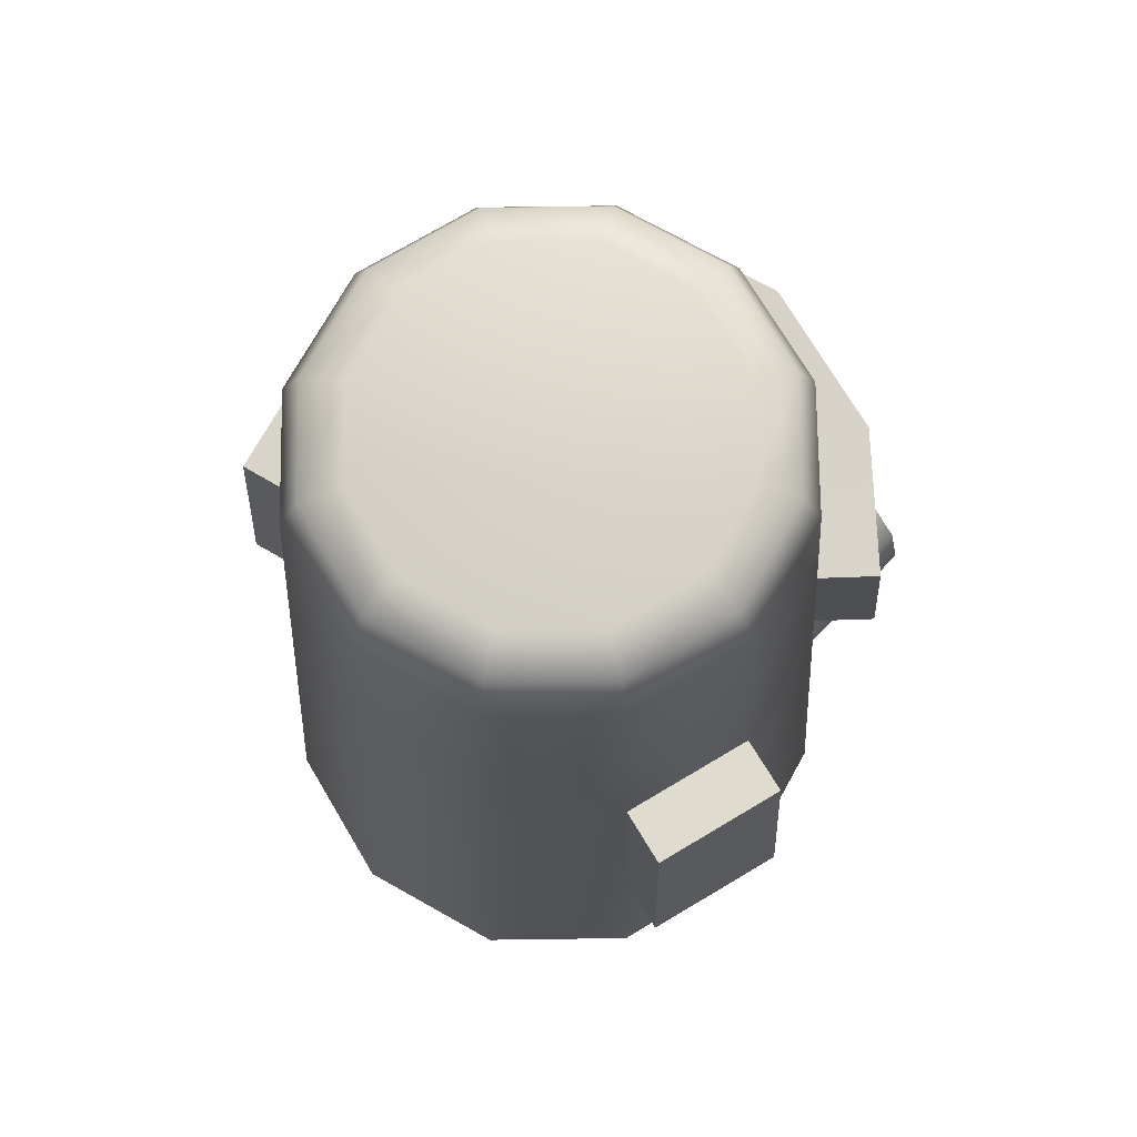
<metadata>
{"format":"obj","ext":"obj","renderer":"f3d","projection":"perspective","resolution":1024,"background":"white","views":[{"elev":73.3,"azim":-135.8,"up":"+Y"}]}
</metadata>
<code>
g SM_SquidwardsHome
v 0.04525 0.1386 0.2026
v -2.443e-07 0.1124 0.2026
v 0.02612 0.1577 0.2026
v 0.02612 0.1577 0.2026
v -2.443e-07 0.1124 0.2026
v -1.68e-07 0.1647 0.2026
v -0.04525 0.1386 0.2026
v -2.443e-07 0.1124 0.2026
v -0.05225 0.1124 0.2026
v 0.05224 0.1124 0.2026
v -2.443e-07 0.1124 0.2026
v 0.04525 0.1386 0.2026
v 0.1384 0.356 0.1597
v 0.1235 0.3709 0.1597
v 0.1235 0.3709 0.1715
v 0.1384 0.356 0.1715
v 0.1235 0.3709 0.1597
v 0.1031 0.3764 0.1597
v 0.1031 0.3764 0.1715
v 0.1235 0.3709 0.1715
v 0.1031 0.3764 0.1597
v 0.08275 0.3709 0.1597
v 0.08275 0.3709 0.1715
v 0.1031 0.3764 0.1715
v 0.08275 0.3709 0.1597
v 0.06784 0.356 0.1597
v 0.06784 0.356 0.1715
v 0.08275 0.3709 0.1715
v 0.06784 0.356 0.1597
v 0.06238 0.3357 0.1597
v 0.06238 0.3357 0.1715
v 0.06784 0.356 0.1715
v 0.06238 0.3357 0.1597
v 0.06784 0.3153 0.1597
v 0.06784 0.3153 0.1715
v 0.06238 0.3357 0.1715
v 0.06784 0.3153 0.1597
v 0.08275 0.3004 0.1597
v 0.08275 0.3004 0.1715
v 0.06784 0.3153 0.1715
v 0.08275 0.3004 0.1597
v 0.1031 0.2949 0.1597
v 0.1031 0.2949 0.1715
v 0.08275 0.3004 0.1715
v 0.1031 0.2949 0.1597
v 0.1235 0.3004 0.1597
v 0.1235 0.3004 0.1715
v 0.1031 0.2949 0.1715
v 0.1235 0.3004 0.1597
v 0.1384 0.3153 0.1597
v 0.1384 0.3153 0.1715
v 0.1235 0.3004 0.1715
v 0.1384 0.3153 0.1597
v 0.1438 0.3357 0.1597
v 0.1438 0.3357 0.1715
v 0.1384 0.3153 0.1715
v 0.1438 0.3357 0.1597
v 0.1384 0.356 0.1597
v 0.1384 0.356 0.1715
v 0.1438 0.3357 0.1715
v -0.03903 0.18 0.1521
v -0.0676 0.1515 0.2157
v -0.0676 0.1515 0.1521
v -0.03903 0.18 0.2157
v -1.68e-07 0.1905 0.1521
v -1.68e-07 0.1905 0.2157
v 0.03903 0.18 0.1521
v 0.03903 0.18 0.2157
v 0.0676 0.1515 0.1521
v 0.0676 0.1515 0.2157
v 0.07806 0.1124 0.1521
v 0.07806 0.1124 0.2157
v -0.0676 0.1515 0.1521
v -0.0676 0.1515 0.2157
v -0.07806 0.1124 0.2157
v -0.07806 0.1124 0.1521
v 0.04525 0.1386 0.2026
v 0.02612 0.1577 0.2026
v 0.02612 0.1577 0.2157
v 0.04525 0.1386 0.2157
v 0.02612 0.1577 0.2026
v -1.68e-07 0.1647 0.2026
v -1.68e-07 0.1647 0.2157
v 0.02612 0.1577 0.2157
v -1.68e-07 0.1647 0.2026
v -0.02612 0.1577 0.2026
v -0.02612 0.1577 0.2157
v -1.68e-07 0.1647 0.2157
v -0.02612 0.1577 0.2026
v -0.04525 0.1386 0.2026
v -0.04525 0.1386 0.2157
v -0.02612 0.1577 0.2157
v -0.04525 0.1386 0.2026
v -0.05225 0.1124 0.2026
v -0.05225 0.1124 0.2157
v -0.04525 0.1386 0.2157
v 0.05224 0.1124 0.2026
v 0.04525 0.1386 0.2026
v 0.04525 0.1386 0.2157
v 0.05224 0.1124 0.2157
v -0.05225 0.1124 0.2157
v -0.07806 0.1124 0.2157
v -0.0676 0.1515 0.2157
v -0.04525 0.1386 0.2157
v -0.03903 0.18 0.2157
v -0.02612 0.1577 0.2157
v -1.68e-07 0.1905 0.2157
v -1.68e-07 0.1647 0.2157
v 0.03903 0.18 0.2157
v 0.02612 0.1577 0.2157
v 0.0676 0.1515 0.2157
v 0.04525 0.1386 0.2157
v 0.07806 0.1124 0.2157
v 0.05224 0.1124 0.2157
v -1.68e-07 0.1647 0.2026
v -2.443e-07 0.1124 0.2026
v -0.02612 0.1577 0.2026
v -0.04525 0.1386 0.2026
v -0.05225 0.1124 0.2026
v -0.05225 0 0.2026
v -0.05225 0 0.2157
v -0.05225 0.1124 0.2157
v 0.05224 0.1124 0.2157
v 0.05224 0 0.2157
v 0.05224 0 0.2026
v 0.05224 0.1124 0.2026
v -0.05225 0.1124 0.2157
v -0.05225 0 0.2157
v -0.07806 0 0.2157
v -0.07806 0.1124 0.2157
v -0.07806 0.1124 0.2157
v -0.07806 0 0.2157
v -0.07806 0 0.1521
v -0.07806 0.1124 0.1521
v 0.07806 0.1124 0.2157
v 0.07806 0 0.2157
v 0.05224 0 0.2157
v 0.05224 0.1124 0.2157
v 0.07806 0.1124 0.1521
v 0.07806 0 0.1521
v 0.07806 0 0.2157
v 0.07806 0.1124 0.2157
v -2.443e-07 0.1124 0.2026
v -1.68e-07 0 0.2026
v -0.05225 0 0.2026
v -0.05225 0.1124 0.2026
v 0.05224 0.1124 0.2026
v 0.05224 0 0.2026
v -1.68e-07 0 0.2026
v -2.443e-07 0.1124 0.2026
v -0.05622 0.2063 0.2353
v -0.03663 0.3961 0.1951
v 0.03663 0.3961 0.1951
v 0.05622 0.2063 0.2353
v -0.03663 0.3961 0.1951
v -0.03663 0.3961 0.09236
v 0.03663 0.3961 0.09236
v 0.03663 0.3961 0.1951
v -0.03663 0.3961 0.09236
v -0.05622 0.2063 0.09236
v 0.05622 0.2063 0.09236
v 0.03663 0.3961 0.09236
v -0.05622 0.2063 0.09236
v -0.05622 0.2063 0.2353
v 0.05622 0.2063 0.2353
v 0.05622 0.2063 0.09236
v 0.05622 0.2063 0.2353
v 0.03663 0.3961 0.1951
v 0.03663 0.3961 0.09236
v 0.05622 0.2063 0.09236
v -0.05622 0.2063 0.09236
v -0.03663 0.3961 0.09236
v -0.03663 0.3961 0.1951
v -0.05622 0.2063 0.2353
v 0.149 0.6168 -0.1027
v 0.1582 0.6446 -0.01663
v 0.137 0.6446 -0.09575
v 0.172 0.6168 -0.01663
v 0.137 0.6446 0.06249
v 0.1814 0.4934 -0.01663
v 0.149 0.6168 0.0694
v 0.07912 0.6446 0.1204
v 0.1571 0.4934 -0.1073
v 0.08602 0.6168 0.1324
v 0.1888 0.3947 -0.01663
v -1.544e-08 0.6446 0.1416
v 0.1635 0.3947 -0.111
v -1.544e-08 0.6168 0.1554
v -0.07912 0.6446 0.1204
v -1.544e-08 0.4934 0.1647
v 0.09068 0.4934 0.1404
v -0.08602 0.6168 0.1324
v -0.137 0.6446 0.06249
v -0.149 0.6168 0.0694
v -0.1582 0.6446 -0.01663
v -0.172 0.6168 -0.01663
v -0.137 0.6446 -0.09575
v -0.1814 0.4934 -0.01663
v -0.1571 0.4934 0.07405
v -0.149 0.6168 -0.1027
v -0.07912 0.6446 -0.1537
v -0.1888 0.3947 -0.01663
v -0.1635 0.3947 0.07778
v -0.1635 0.3947 -0.111
v -0.1571 0.4934 -0.1073
v -0.08602 0.6168 -0.1656
v -1.544e-08 0.6446 -0.1749
v -0.09068 0.4934 -0.1737
v -0.09441 0.3947 -0.1801
v -1.544e-08 0.6168 -0.1887
v 0.07912 0.6446 -0.1537
v -0.1019 0.1974 -0.1931
v -0.1764 0.1974 -0.1185
v -1.544e-08 0.1974 -0.2203
v -1.544e-08 0.3947 -0.2054
v -1.544e-08 0.4934 -0.198
v 0.09441 0.3947 -0.1801
v 0.08602 0.6168 -0.1656
v 0.137 0.6446 -0.09575
v 0.149 0.6168 -0.1027
v 0.09068 0.4934 -0.1737
v 0.1764 0.1974 -0.1185
v 0.1019 0.1974 -0.1931
v 0.09068 0.4934 0.1404
v 0.08602 0.6168 0.1324
v 0.149 0.6168 0.0694
v 0.1571 0.4934 0.07405
v 0.172 0.6168 -0.01663
v 0.1814 0.4934 -0.01663
v 0.1635 0.3947 0.07778
v 0.1888 0.3947 -0.01663
v -0.09068 0.4934 0.1404
v -1.544e-08 0.6168 0.1554
v -1.544e-08 0.4934 0.1647
v -0.08602 0.6168 0.1324
v -0.1571 0.4934 0.07405
v -0.149 0.6168 0.0694
v 0.1145 0.3978 0.1818
v 0.1865 0.4965 0.1035
v 0.193 0.3978 0.1072
v 0.1108 0.4965 0.1753
v -1.544e-08 0.3978 0.2124
v -1.544e-08 0.4965 0.205
v -0.1145 0.3978 0.1818
v -0.1108 0.4965 0.1753
v -0.193 0.3978 0.1072
v -0.1865 0.4965 0.1035
v 0.244 0.2004 -0.02741
v 0.2291 0.3978 -0.02741
v 0.2038 0.3978 -0.1218
v 0.2167 0.2004 -0.1293
v 0.1764 0.1974 0.08523
v 0.1888 0.3947 -0.01663
v 0.2037 0.1974 -0.01663
v 0.1635 0.3947 0.07778
v 0.1019 0.1974 0.1598
v 0.09441 0.3947 0.1469
v -0.1019 0.1974 0.1598
v -1.544e-08 0.3947 0.1722
v -1.544e-08 0.1974 0.1871
v -0.09441 0.3947 0.1469
v -0.1764 0.1974 0.08523
v -0.1635 0.3947 0.07778
v -1.544e-08 0.1974 0.1871
v 0.09441 0.3947 0.1469
v 0.1019 0.1974 0.1598
v -1.544e-08 -1.003e-07 0.202
v -0.1093 -1.003e-07 0.1727
v 0.1093 -1.003e-07 0.1727
v -0.1019 0.1974 0.1598
v 0.1764 0.1974 0.08523
v -0.1893 -1.003e-07 0.09268
v 0.1893 -1.003e-07 0.09268
v 0.2037 0.1974 -0.01663
v 0.2186 -1.003e-07 -0.01663
v 0.1764 0.1974 -0.1185
v 0.1893 -1.003e-07 -0.1259
v -0.1764 0.1974 0.08523
v 0.1019 0.1974 -0.1931
v -0.2186 -1.003e-07 -0.01663
v 0.1093 -1.003e-07 -0.206
v -0.2037 0.1974 -0.01663
v -0.1888 0.3947 -0.01663
v -0.1893 -1.003e-07 -0.1259
v -0.1764 0.1974 -0.1185
v -0.1093 -1.003e-07 -0.206
v -0.1019 0.1974 -0.1931
v -1.544e-08 -1.003e-07 -0.2353
v -1.544e-08 0.1974 -0.2203
v -1.544e-08 0.3947 -0.2054
v 0.09441 0.3947 -0.1801
v -0.2167 0.2004 -0.1293
v -0.2038 0.3978 -0.1218
v -0.2291 0.3978 -0.02741
v -0.244 0.2004 -0.02741
v 0.09441 0.3947 0.1469
v 0.193 0.3978 0.1072
v 0.1635 0.3947 0.07778
v 0.1145 0.3978 0.1818
v -1.544e-08 0.3947 0.1722
v -1.544e-08 0.3978 0.2124
v -0.09441 0.3947 0.1469
v -0.1145 0.3978 0.1818
v -0.1635 0.3947 0.07778
v -0.193 0.3978 0.1072
v 0.1635 0.3947 0.07778
v 0.193 0.3978 0.1072
v 0.1865 0.4965 0.1035
v 0.1571 0.4934 0.07405
v 0.1571 0.4934 0.07405
v 0.1865 0.4965 0.1035
v 0.1108 0.4965 0.1753
v 0.09068 0.4934 0.1404
v -1.544e-08 0.4965 0.205
v -1.544e-08 0.4934 0.1647
v -0.1108 0.4965 0.1753
v -0.09068 0.4934 0.1404
v -0.1865 0.4965 0.1035
v -0.1571 0.4934 0.07405
v -0.1571 0.4934 0.07405
v -0.1865 0.4965 0.1035
v -0.193 0.3978 0.1072
v -0.1635 0.3947 0.07778
v 0.2037 0.1974 -0.01663
v 0.244 0.2004 -0.02741
v 0.2167 0.2004 -0.1293
v 0.1764 0.1974 -0.1185
v 0.1764 0.1974 -0.1185
v 0.2167 0.2004 -0.1293
v 0.2038 0.3978 -0.1218
v 0.1635 0.3947 -0.111
v 0.1635 0.3947 -0.111
v 0.2038 0.3978 -0.1218
v 0.2291 0.3978 -0.02741
v 0.1888 0.3947 -0.01663
v 0.1888 0.3947 -0.01663
v 0.2291 0.3978 -0.02741
v 0.244 0.2004 -0.02741
v 0.2037 0.1974 -0.01663
v -0.1764 0.1974 -0.1185
v -0.2167 0.2004 -0.1293
v -0.244 0.2004 -0.02741
v -0.2037 0.1974 -0.01663
v -0.2037 0.1974 -0.01663
v -0.244 0.2004 -0.02741
v -0.2291 0.3978 -0.02741
v -0.1888 0.3947 -0.01663
v -0.1888 0.3947 -0.01663
v -0.2291 0.3978 -0.02741
v -0.2038 0.3978 -0.1218
v -0.1635 0.3947 -0.111
v -0.1635 0.3947 -0.111
v -0.2038 0.3978 -0.1218
v -0.2167 0.2004 -0.1293
v -0.1764 0.1974 -0.1185
v -0.06936 0.356 0.1597
v -0.08427 0.3709 0.1597
v -0.08427 0.3709 0.1715
v -0.06936 0.356 0.1715
v -0.08427 0.3709 0.1597
v -0.1046 0.3764 0.1597
v -0.1046 0.3764 0.1715
v -0.08427 0.3709 0.1715
v -0.1046 0.3764 0.1597
v -0.125 0.3709 0.1597
v -0.125 0.3709 0.1715
v -0.1046 0.3764 0.1715
v -0.125 0.3709 0.1597
v -0.1399 0.356 0.1597
v -0.1399 0.356 0.1715
v -0.125 0.3709 0.1715
v -0.1399 0.356 0.1597
v -0.1454 0.3357 0.1597
v -0.1454 0.3357 0.1715
v -0.1399 0.356 0.1715
v -0.1454 0.3357 0.1597
v -0.1399 0.3153 0.1597
v -0.1399 0.3153 0.1715
v -0.1454 0.3357 0.1715
v -0.1399 0.3153 0.1597
v -0.125 0.3004 0.1597
v -0.125 0.3004 0.1715
v -0.1399 0.3153 0.1715
v -0.125 0.3004 0.1597
v -0.1046 0.2949 0.1597
v -0.1046 0.2949 0.1715
v -0.125 0.3004 0.1715
v -0.1046 0.2949 0.1597
v -0.08427 0.3004 0.1597
v -0.08427 0.3004 0.1715
v -0.1046 0.2949 0.1715
v -0.08427 0.3004 0.1597
v -0.06936 0.3153 0.1597
v -0.06936 0.3153 0.1715
v -0.08427 0.3004 0.1715
v -0.06936 0.3153 0.1597
v -0.0639 0.3357 0.1597
v -0.0639 0.3357 0.1715
v -0.06936 0.3153 0.1715
v -0.0639 0.3357 0.1597
v -0.06936 0.356 0.1597
v -0.06936 0.356 0.1715
v -0.0639 0.3357 0.1715
v -0.06936 0.3153 0.1597
v -0.1046 0.3357 0.1597
v -0.0639 0.3357 0.1597
v -0.08427 0.3004 0.1597
v -0.06936 0.356 0.1597
v -0.1046 0.2949 0.1597
v -0.08427 0.3709 0.1597
v -0.125 0.3004 0.1597
v -0.1046 0.3764 0.1597
v -0.1399 0.3153 0.1597
v -0.125 0.3709 0.1597
v -0.1454 0.3357 0.1597
v -0.1399 0.356 0.1597
v 0.1384 0.3153 0.1597
v 0.1031 0.3357 0.1597
v 0.1438 0.3357 0.1597
v 0.1235 0.3004 0.1597
v 0.1384 0.356 0.1597
v 0.1031 0.2949 0.1597
v 0.1235 0.3709 0.1597
v 0.08275 0.3004 0.1597
v 0.1031 0.3764 0.1597
v 0.06784 0.3153 0.1597
v 0.08275 0.3709 0.1597
v 0.06238 0.3357 0.1597
v 0.06784 0.356 0.1597
v -0.0639 0.3357 0.1715
v -0.04377 0.3357 0.1715
v -0.05192 0.3052 0.1715
v -0.06936 0.3153 0.1715
v -0.06936 0.356 0.1715
v -0.0742 0.2829 0.1715
v -0.05192 0.3661 0.1715
v -0.08427 0.3004 0.1715
v -0.08427 0.3709 0.1715
v -0.1046 0.2748 0.1715
v -0.0742 0.3884 0.1715
v -0.1046 0.2949 0.1715
v -0.1046 0.3764 0.1715
v -0.1351 0.2829 0.1715
v -0.1046 0.3965 0.1715
v -0.125 0.3004 0.1715
v -0.125 0.3709 0.1715
v -0.1573 0.3052 0.1715
v -0.1351 0.3884 0.1715
v -0.1399 0.3153 0.1715
v -0.1399 0.356 0.1715
v -0.1655 0.3357 0.1715
v -0.1573 0.3661 0.1715
v -0.1454 0.3357 0.1715
v 0.137 0.6446 -0.09575
v 0.1582 0.6446 -0.01663
v 0.1285 0.6559 -0.01663
v 0.1113 0.6559 -0.08089
v 0.07912 0.6446 -0.1537
v 0.1113 0.6559 0.04763
v 0.137 0.6446 0.06249
v -1.544e-08 0.6559 -0.01663
v 0.06426 0.6559 -0.1279
v 0.06426 0.6559 0.09467
v -1.544e-08 0.6559 -0.1451
v -1.544e-08 0.6446 -0.1749
v 0.07912 0.6446 0.1204
v -0.07912 0.6446 -0.1537
v -1.544e-08 0.6559 0.1119
v -1.544e-08 0.6446 0.1416
v -0.06426 0.6559 -0.1279
v -0.137 0.6446 -0.09575
v -0.06426 0.6559 0.09467
v -0.07912 0.6446 0.1204
v -0.1113 0.6559 -0.08089
v -0.1582 0.6446 -0.01663
v -0.1113 0.6559 0.04763
v -0.137 0.6446 0.06249
v -0.1285 0.6559 -0.01663
v 0.1438 0.3357 0.1715
v 0.164 0.3357 0.1715
v 0.1558 0.3052 0.1715
v 0.1384 0.3153 0.1715
v 0.1384 0.356 0.1715
v 0.1335 0.2829 0.1715
v 0.1558 0.3661 0.1715
v 0.1235 0.3004 0.1715
v 0.1235 0.3709 0.1715
v 0.1031 0.2748 0.1715
v 0.1335 0.3884 0.1715
v 0.1031 0.2949 0.1715
v 0.1031 0.3764 0.1715
v 0.07268 0.2829 0.1715
v 0.1031 0.3965 0.1715
v 0.08275 0.3004 0.1715
v 0.08275 0.3709 0.1715
v 0.0504 0.3052 0.1715
v 0.07268 0.3884 0.1715
v 0.06784 0.3153 0.1715
v 0.06784 0.356 0.1715
v 0.04225 0.3357 0.1715
v 0.0504 0.3661 0.1715
v 0.06238 0.3357 0.1715
v -0.05192 0.3052 0.07286
v -0.05192 0.3052 0.1715
v -0.04377 0.3357 0.1715
v -0.0742 0.2829 0.07286
v -0.04377 0.3357 0.07286
v -0.0742 0.2829 0.1715
v -0.05192 0.3661 0.1715
v -0.1046 0.2748 0.07286
v -0.05192 0.3661 0.07286
v -0.1046 0.2748 0.1715
v -0.0742 0.3884 0.1715
v -0.1351 0.2829 0.07286
v -0.0742 0.3884 0.07286
v -0.1351 0.2829 0.1715
v -0.1046 0.3965 0.1715
v -0.1573 0.3052 0.07286
v -0.1046 0.3965 0.07286
v -0.1573 0.3052 0.1715
v -0.1351 0.3884 0.1715
v -0.1655 0.3357 0.07286
v -0.1351 0.3884 0.07286
v -0.1655 0.3357 0.1715
v -0.1573 0.3661 0.1715
v -0.1573 0.3661 0.07286
v 0.1558 0.3052 0.07286
v 0.1558 0.3052 0.1715
v 0.164 0.3357 0.1715
v 0.1335 0.2829 0.07286
v 0.164 0.3357 0.07286
v 0.1335 0.2829 0.1715
v 0.1558 0.3661 0.1715
v 0.1031 0.2748 0.07286
v 0.1558 0.3661 0.07286
v 0.1031 0.2748 0.1715
v 0.1335 0.3884 0.1715
v 0.07268 0.2829 0.07286
v 0.1335 0.3884 0.07286
v 0.07268 0.2829 0.1715
v 0.1031 0.3965 0.1715
v 0.0504 0.3052 0.07286
v 0.1031 0.3965 0.07286
v 0.0504 0.3052 0.1715
v 0.07268 0.3884 0.1715
v 0.04225 0.3357 0.07286
v 0.07268 0.3884 0.07286
v 0.04225 0.3357 0.1715
v 0.0504 0.3661 0.1715
v 0.0504 0.3661 0.07286
g SM_SquidwardsHome_0
f 3 2 1
f 6 5 4
f 9 8 7
f 12 11 10
f 15 14 13
f 16 15 13
f 19 18 17
f 20 19 17
f 23 22 21
f 24 23 21
f 27 26 25
f 28 27 25
f 31 30 29
f 32 31 29
f 35 34 33
f 36 35 33
f 39 38 37
f 40 39 37
f 43 42 41
f 44 43 41
f 47 46 45
f 48 47 45
f 51 50 49
f 52 51 49
f 55 54 53
f 56 55 53
f 59 58 57
f 60 59 57
f 63 62 61
f 62 64 61
f 61 64 65
f 64 66 65
f 65 66 67
f 66 68 67
f 67 68 69
f 68 70 69
f 69 70 71
f 70 72 71
f 75 74 73
f 76 75 73
f 79 78 77
f 80 79 77
f 83 82 81
f 84 83 81
f 87 86 85
f 88 87 85
f 91 90 89
f 92 91 89
f 95 94 93
f 96 95 93
f 99 98 97
f 100 99 97
f 103 102 101
f 104 103 101
f 105 103 104
f 106 105 104
f 107 105 106
f 108 107 106
f 109 107 108
f 110 109 108
f 111 109 110
f 112 111 110
f 113 111 112
f 114 113 112
f 117 116 115
f 118 116 117
f 121 120 119
f 122 121 119
f 125 124 123
f 126 125 123
f 129 128 127
f 130 129 127
f 133 132 131
f 134 133 131
f 137 136 135
f 138 137 135
f 141 140 139
f 142 141 139
f 145 144 143
f 146 145 143
f 149 148 147
f 150 149 147
f 153 152 151
f 154 153 151
f 157 156 155
f 158 157 155
f 161 160 159
f 162 161 159
f 165 164 163
f 166 165 163
f 169 168 167
f 170 169 167
f 173 172 171
f 174 173 171
f 177 176 175
f 176 178 175
f 178 176 179
f 175 178 180
f 181 178 179
f 181 179 182
f 183 175 180
f 184 181 182
f 183 180 185
f 184 182 186
f 187 183 185
f 188 184 186
f 188 186 189
f 184 188 190
f 191 184 190
f 192 188 189
f 192 189 193
f 194 192 193
f 194 193 195
f 196 194 195
f 196 195 197
f 194 196 198
f 199 194 198
f 200 196 197
f 200 197 201
f 199 198 202
f 203 199 202
f 202 198 204
f 198 196 205
f 196 200 205
f 198 205 204
f 206 200 201
f 206 201 207
f 205 200 208
f 200 206 208
f 204 205 209
f 205 208 209
f 210 206 207
f 210 207 211
f 204 209 212
f 213 204 212
f 212 209 214
f 209 215 214
f 209 208 215
f 208 206 216
f 208 216 215
f 206 210 216
f 215 216 217
f 218 210 211
f 218 211 219
f 220 218 219
f 218 220 183
f 216 210 221
f 210 218 221
f 221 218 183
f 216 221 217
f 221 183 187
f 217 221 187
f 217 187 222
f 223 217 222
f 226 225 224
f 227 226 224
f 228 226 227
f 229 228 227
f 229 227 230
f 231 229 230
f 234 233 232
f 233 235 232
f 232 235 236
f 235 237 236
f 240 239 238
f 239 241 238
f 238 241 242
f 241 243 242
f 242 243 244
f 243 245 244
f 244 245 246
f 245 247 246
f 250 249 248
f 251 250 248
f 254 253 252
f 253 255 252
f 252 255 256
f 255 257 256
f 260 259 258
f 259 261 258
f 258 261 262
f 261 263 262
f 265 259 264
f 266 265 264
f 266 264 267
f 267 264 268
f 269 266 267
f 264 270 268
f 271 266 269
f 268 270 272
f 273 271 269
f 274 271 273
f 275 274 273
f 276 274 275
f 277 276 275
f 270 278 272
f 279 276 277
f 272 278 280
f 281 279 277
f 278 282 280
f 278 203 282
f 203 283 282
f 280 282 284
f 282 285 284
f 284 285 286
f 285 287 286
f 286 287 288
f 287 289 288
f 288 289 281
f 289 279 281
f 289 290 279
f 290 291 279
f 294 293 292
f 295 294 292
f 298 297 296
f 297 299 296
f 296 299 300
f 299 301 300
f 300 301 302
f 301 303 302
f 302 303 304
f 303 305 304
f 308 307 306
f 309 308 306
f 312 311 310
f 313 312 310
f 314 312 313
f 315 314 313
f 316 314 315
f 317 316 315
f 318 316 317
f 319 318 317
f 322 321 320
f 323 322 320
f 326 325 324
f 327 326 324
f 330 329 328
f 331 330 328
f 334 333 332
f 335 334 332
f 338 337 336
f 339 338 336
f 342 341 340
f 343 342 340
f 346 345 344
f 347 346 344
f 350 349 348
f 351 350 348
f 354 353 352
f 355 354 352
f 358 357 356
f 359 358 356
f 362 361 360
f 363 362 360
f 366 365 364
f 367 366 364
f 370 369 368
f 371 370 368
f 374 373 372
f 375 374 372
f 378 377 376
f 379 378 376
f 382 381 380
f 383 382 380
f 386 385 384
f 387 386 384
f 390 389 388
f 391 390 388
f 394 393 392
f 395 394 392
f 398 397 396
f 399 398 396
f 402 401 400
f 403 402 400
f 406 405 404
f 404 405 407
f 408 405 406
f 407 405 409
f 410 405 408
f 409 405 411
f 412 405 410
f 411 405 413
f 414 405 412
f 413 405 415
f 416 405 414
f 415 405 416
f 419 418 417
f 417 418 420
f 421 418 419
f 420 418 422
f 423 418 421
f 422 418 424
f 425 418 423
f 424 418 426
f 427 418 425
f 426 418 428
f 429 418 427
f 428 418 429
f 432 431 430
f 433 432 430
f 430 431 434
f 435 432 433
f 431 436 434
f 437 435 433
f 434 436 438
f 439 435 437
f 436 440 438
f 441 439 437
f 438 440 442
f 443 439 441
f 440 444 442
f 445 443 441
f 442 444 446
f 447 443 445
f 444 448 446
f 449 447 445
f 446 448 450
f 451 447 449
f 448 452 450
f 453 451 449
f 450 452 453
f 452 451 453
f 456 455 454
f 457 456 454
f 454 458 457
f 455 456 459
f 460 455 459
f 457 461 456
f 456 461 459
f 458 462 457
f 462 461 457
f 459 461 463
f 460 459 463
f 464 461 462
f 458 465 462
f 465 464 462
f 466 460 463
f 465 467 464
f 466 463 468
f 463 461 468
f 469 466 468
f 467 470 464
f 470 461 464
f 467 471 470
f 469 468 472
f 468 461 472
f 473 469 472
f 471 474 470
f 474 461 470
f 471 475 474
f 473 472 476
f 472 461 476
f 477 473 476
f 478 461 474
f 475 478 474
f 476 461 478
f 477 476 478
f 475 477 478
f 481 480 479
f 482 481 479
f 479 480 483
f 484 481 482
f 480 485 483
f 486 484 482
f 483 485 487
f 488 484 486
f 485 489 487
f 490 488 486
f 487 489 491
f 492 488 490
f 489 493 491
f 494 492 490
f 491 493 495
f 496 492 494
f 493 497 495
f 498 496 494
f 495 497 499
f 500 496 498
f 497 501 499
f 502 500 498
f 499 501 502
f 501 500 502
f 505 504 503
f 503 504 506
f 507 505 503
f 504 508 506
f 509 505 507
f 506 508 510
f 511 509 507
f 508 512 510
f 513 509 511
f 510 512 514
f 515 513 511
f 512 516 514
f 517 513 515
f 514 516 518
f 519 517 515
f 516 520 518
f 521 517 519
f 518 520 522
f 523 521 519
f 520 524 522
f 525 521 523
f 522 524 526
f 526 525 523
f 524 525 526
f 529 528 527
f 527 528 530
f 531 529 527
f 528 532 530
f 533 529 531
f 530 532 534
f 535 533 531
f 532 536 534
f 537 533 535
f 534 536 538
f 539 537 535
f 536 540 538
f 541 537 539
f 538 540 542
f 543 541 539
f 540 544 542
f 545 541 543
f 542 544 546
f 547 545 543
f 544 548 546
f 549 545 547
f 546 548 550
f 550 549 547
f 548 549 550

</code>
